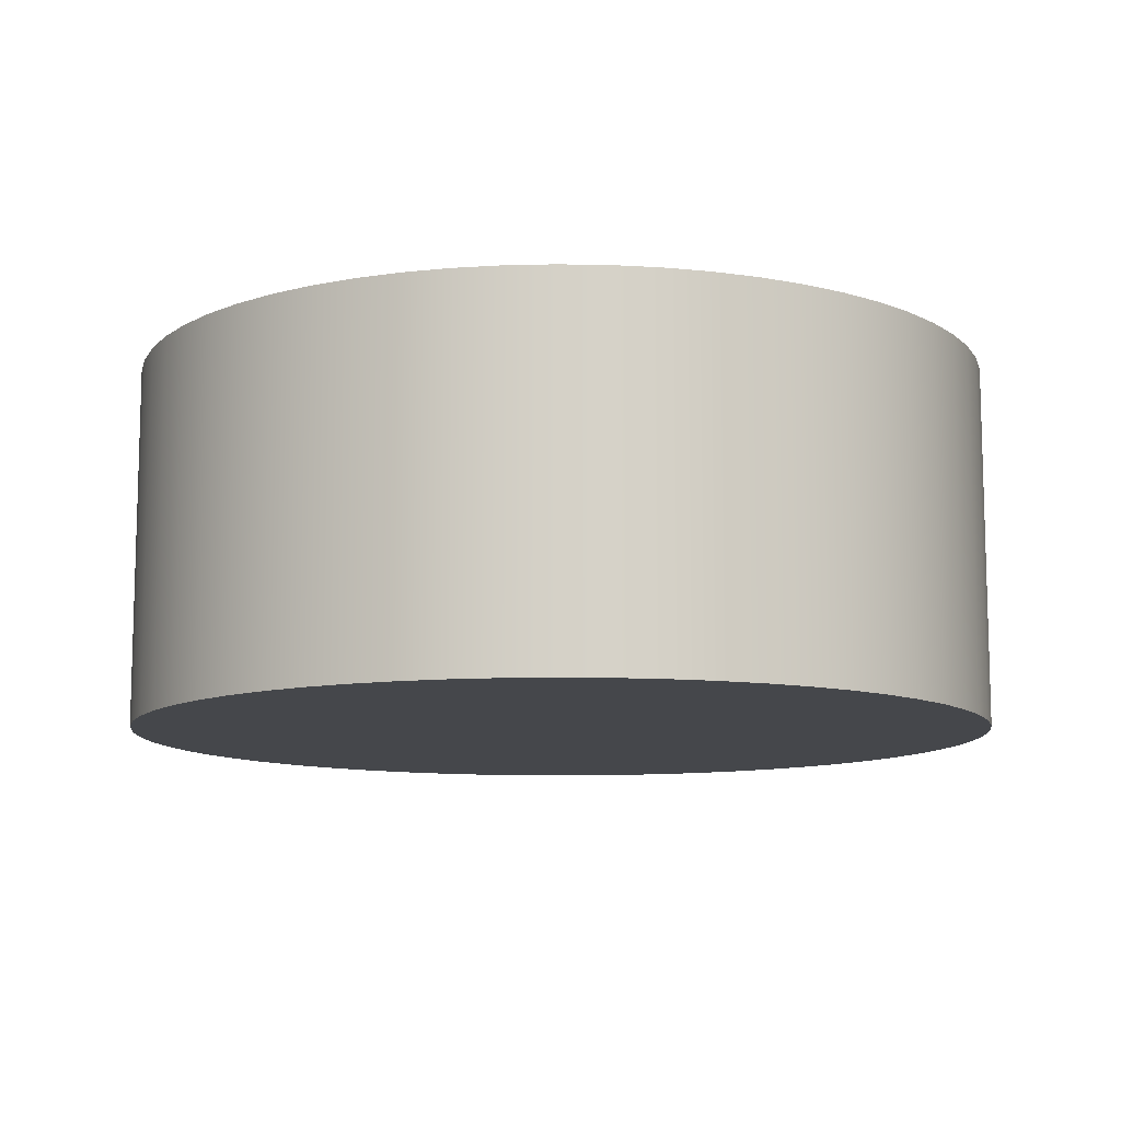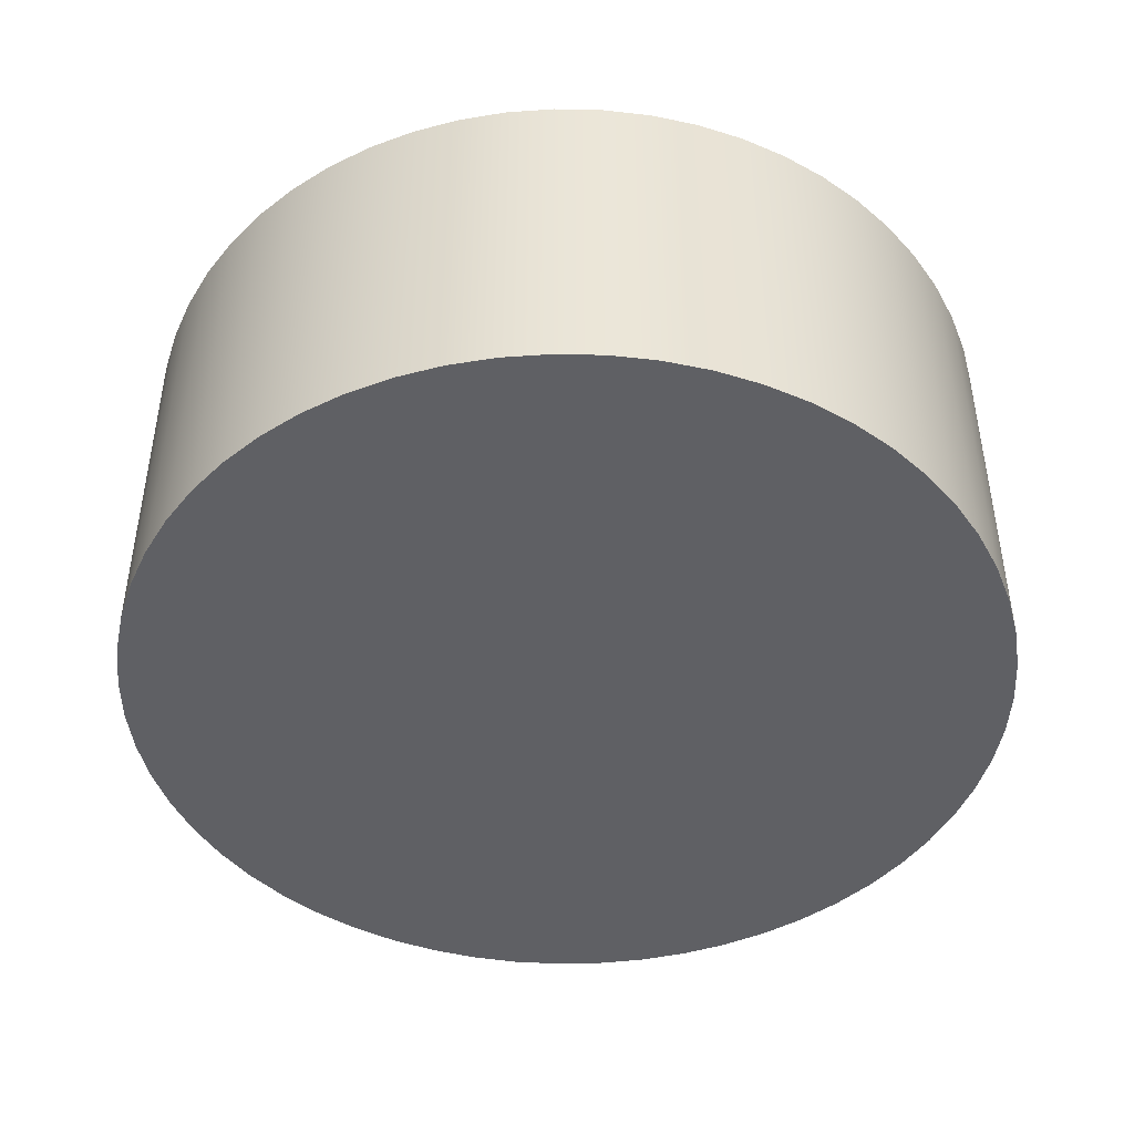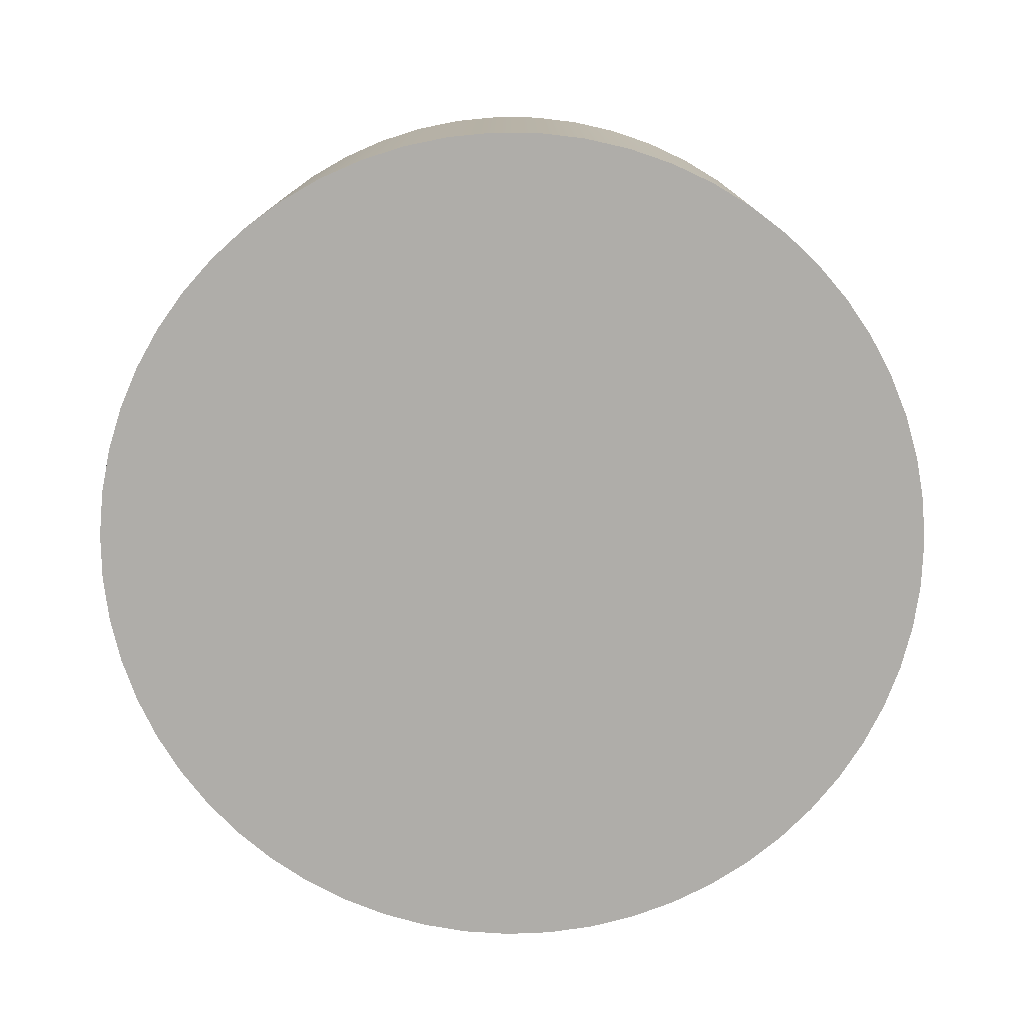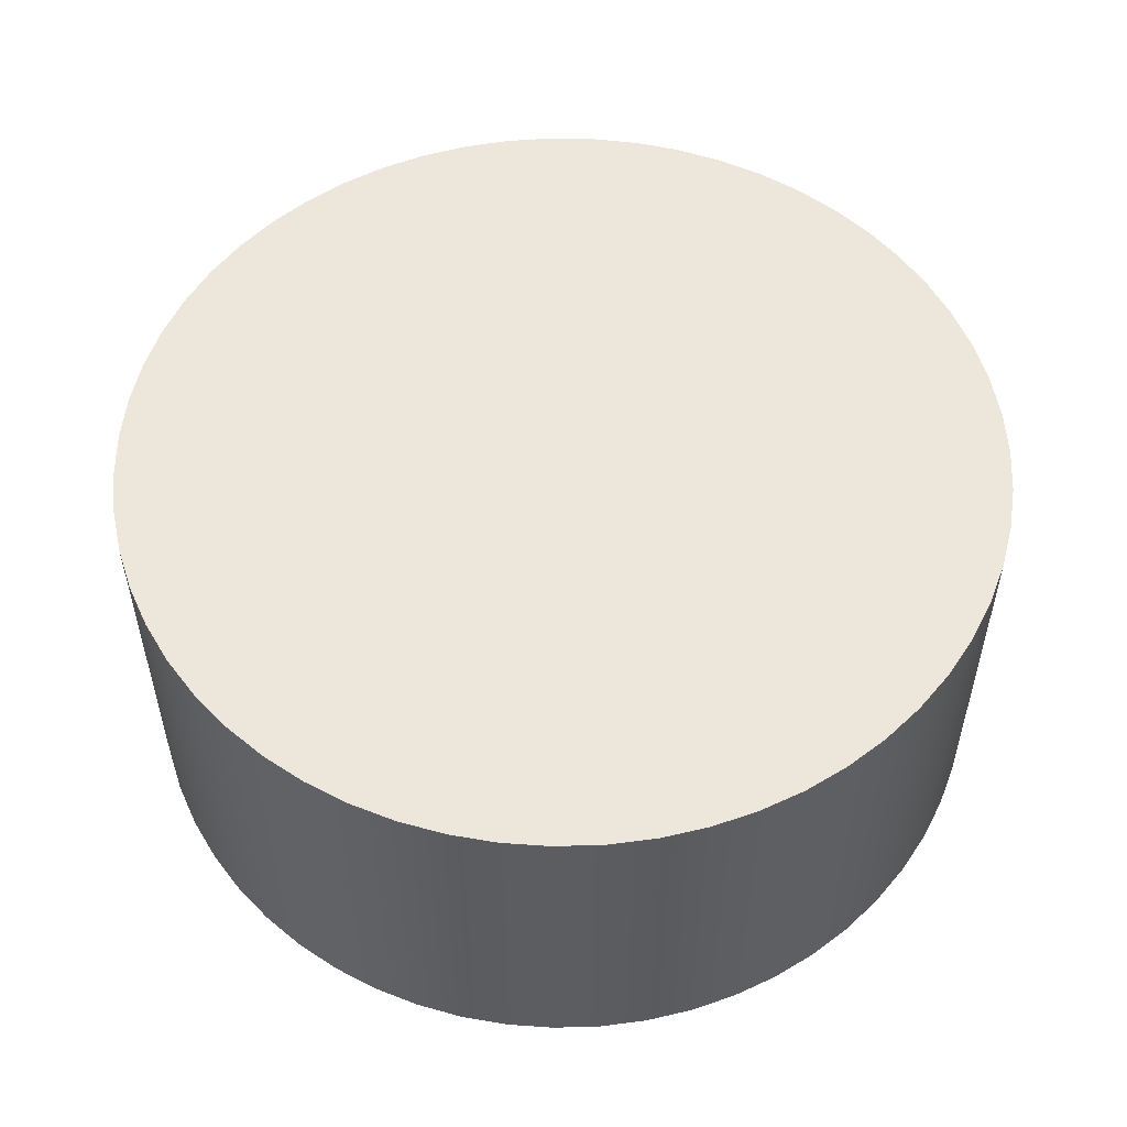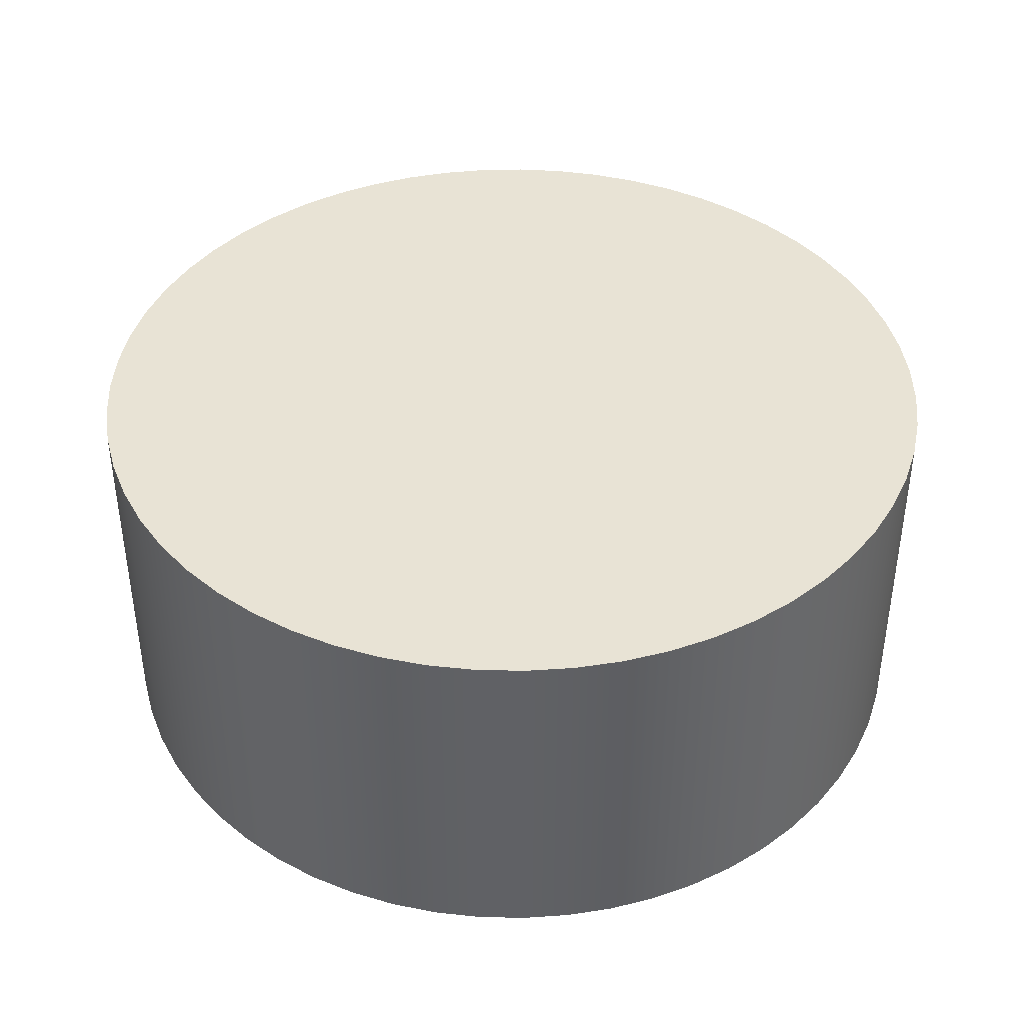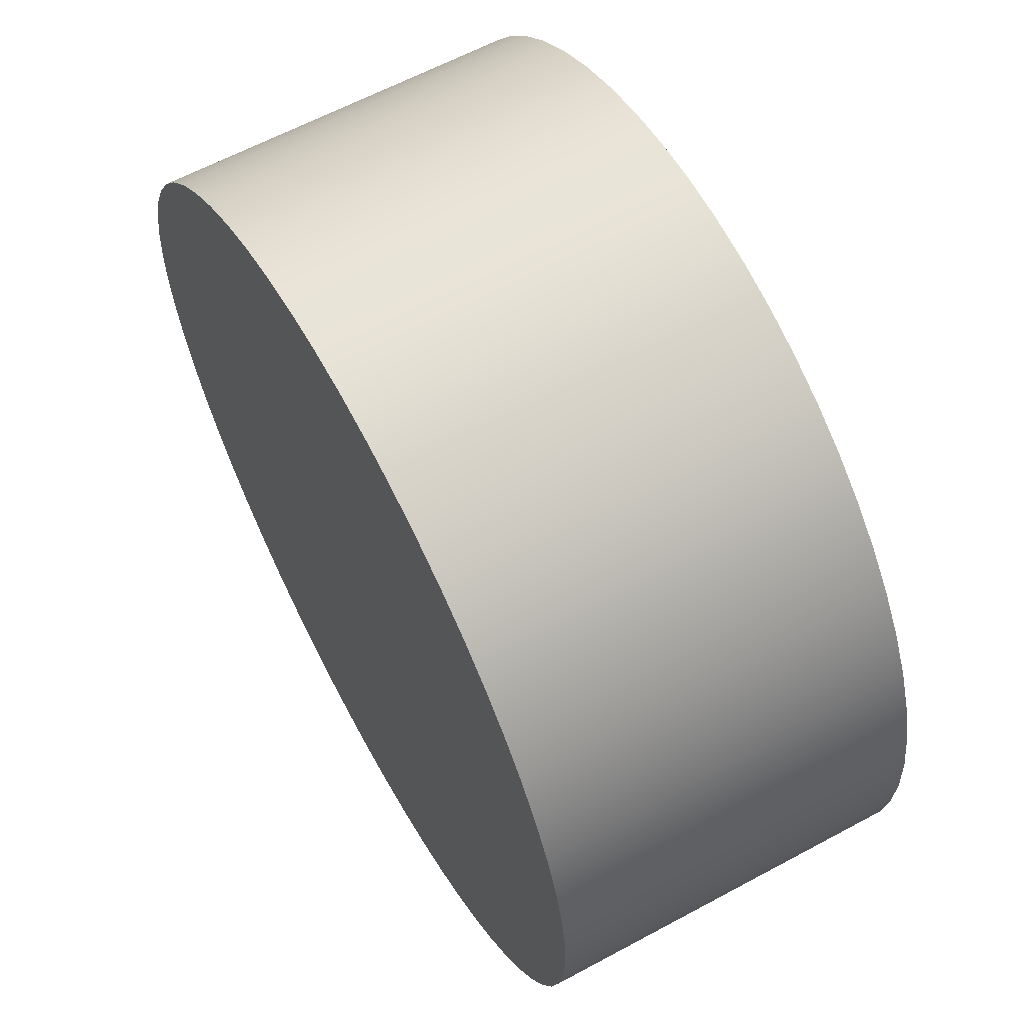
<metadata>
{"format":"obj","ext":"obj","renderer":"f3d","projection":"perspective","resolution":1024,"background":"white","views":[{"elev":-10.6,"azim":-16.2,"up":"+Z"},{"elev":-45.2,"azim":9.3,"up":"+Z"},{"elev":-77.3,"azim":40.6,"up":"+Z"},{"elev":54.0,"azim":167.5,"up":"+Z"},{"elev":41.0,"azim":73.1,"up":"+Z"},{"elev":62.1,"azim":-118.7,"up":"+Y"}]}
</metadata>
<code>
v -1.792 -2.194e-16 1.5
v -1.782 0.1904 1.5
v -1.751 0.3787 1.5
v -1.701 0.5627 1.5
v -1.632 0.7403 1.5
v -1.544 0.9096 1.5
v -1.438 1.068 1.5
v -1.316 1.215 1.5
v -1.18 1.348 1.5
v -1.03 1.466 1.5
v -0.8682 1.567 1.5
v -0.6966 1.651 1.5
v -0.5172 1.715 1.5
v -0.332 1.761 1.5
v -0.143 1.786 1.5
v 0.0477 1.791 1.5
v 0.2378 1.776 1.5
v 0.4252 1.74 1.5
v 0.6078 1.685 1.5
v 0.7835 1.611 1.5
v 0.9503 1.519 1.5
v 1.106 1.409 1.5
v 1.25 1.284 1.5
v 1.379 1.144 1.5
v 1.493 0.9904 1.5
v 1.59 0.8261 1.5
v 1.669 0.6525 1.5
v 1.729 0.4714 1.5
v 1.769 0.285 1.5
v 1.789 0.09536 1.5
v 1.789 -0.09536 1.5
v 1.769 -0.285 1.5
v 1.729 -0.4714 1.5
v 1.669 -0.6525 1.5
v 1.59 -0.8261 1.5
v 1.493 -0.9904 1.5
v 1.379 -1.144 1.5
v 1.25 -1.284 1.5
v 1.106 -1.409 1.5
v 0.9503 -1.519 1.5
v 0.7835 -1.611 1.5
v 0.6078 -1.685 1.5
v 0.4252 -1.74 1.5
v 0.2378 -1.776 1.5
v 0.0477 -1.791 1.5
v -0.143 -1.786 1.5
v -0.332 -1.761 1.5
v -0.5172 -1.715 1.5
v -0.6966 -1.651 1.5
v -0.8682 -1.567 1.5
v -1.03 -1.466 1.5
v -1.18 -1.348 1.5
v -1.316 -1.215 1.5
v -1.438 -1.068 1.5
v -1.544 -0.9096 1.5
v -1.632 -0.7403 1.5
v -1.701 -0.5627 1.5
v -1.751 -0.3787 1.5
v -1.782 -0.1904 1.5
v -1.792 -2.194e-16 0
v -1.782 -0.1904 0
v -1.751 -0.3787 0
v -1.701 -0.5627 0
v -1.632 -0.7403 0
v -1.544 -0.9096 0
v -1.438 -1.068 0
v -1.316 -1.215 0
v -1.18 -1.348 0
v -1.03 -1.466 0
v -0.8682 -1.567 0
v -0.6966 -1.651 0
v -0.5172 -1.715 0
v -0.332 -1.761 0
v -0.143 -1.786 0
v 0.0477 -1.791 0
v 0.2378 -1.776 0
v 0.4252 -1.74 0
v 0.6078 -1.685 0
v 0.7835 -1.611 0
v 0.9503 -1.519 0
v 1.106 -1.409 0
v 1.25 -1.284 0
v 1.379 -1.144 0
v 1.493 -0.9904 0
v 1.59 -0.8261 0
v 1.669 -0.6525 0
v 1.729 -0.4714 0
v 1.769 -0.285 0
v 1.789 -0.09536 0
v 1.789 0.09536 0
v 1.769 0.285 0
v 1.729 0.4714 0
v 1.669 0.6525 0
v 1.59 0.8261 0
v 1.493 0.9904 0
v 1.379 1.144 0
v 1.25 1.284 0
v 1.106 1.409 0
v 0.9503 1.519 0
v 0.7835 1.611 0
v 0.6078 1.685 0
v 0.4252 1.74 0
v 0.2378 1.776 0
v 0.0477 1.791 0
v -0.143 1.786 0
v -0.332 1.761 0
v -0.5172 1.715 0
v -0.6966 1.651 0
v -0.8682 1.567 0
v -1.03 1.466 0
v -1.18 1.348 0
v -1.316 1.215 0
v -1.438 1.068 0
v -1.544 0.9096 0
v -1.632 0.7403 0
v -1.701 0.5627 0
v -1.751 0.3787 0
v -1.782 0.1904 0
v -1.792 -2.194e-16 0
v -1.792 -2.194e-16 1.5
v -1.792 -2.194e-16 1.5
v -1.782 -0.1904 1.5
v -1.751 -0.3787 1.5
v -1.701 -0.5627 1.5
v -1.632 -0.7403 1.5
v -1.544 -0.9096 1.5
v -1.438 -1.068 1.5
v -1.316 -1.215 1.5
v -1.18 -1.348 1.5
v -1.03 -1.466 1.5
v -0.8682 -1.567 1.5
v -0.6966 -1.651 1.5
v -0.5172 -1.715 1.5
v -0.332 -1.761 1.5
v -0.143 -1.786 1.5
v 0.0477 -1.791 1.5
v 0.2378 -1.776 1.5
v 0.4252 -1.74 1.5
v 0.6078 -1.685 1.5
v 0.7835 -1.611 1.5
v 0.9503 -1.519 1.5
v 1.106 -1.409 1.5
v 1.25 -1.284 1.5
v 1.379 -1.144 1.5
v 1.493 -0.9904 1.5
v 1.59 -0.8261 1.5
v 1.669 -0.6525 1.5
v 1.729 -0.4714 1.5
v 1.769 -0.285 1.5
v 1.789 -0.09536 1.5
v 1.789 0.09536 1.5
v 1.769 0.285 1.5
v 1.729 0.4714 1.5
v 1.669 0.6525 1.5
v 1.59 0.8261 1.5
v 1.493 0.9904 1.5
v 1.379 1.144 1.5
v 1.25 1.284 1.5
v 1.106 1.409 1.5
v 0.9503 1.519 1.5
v 0.7835 1.611 1.5
v 0.6078 1.685 1.5
v 0.4252 1.74 1.5
v 0.2378 1.776 1.5
v 0.0477 1.791 1.5
v -0.143 1.786 1.5
v -0.332 1.761 1.5
v -0.5172 1.715 1.5
v -0.6966 1.651 1.5
v -0.8682 1.567 1.5
v -1.03 1.466 1.5
v -1.18 1.348 1.5
v -1.316 1.215 1.5
v -1.438 1.068 1.5
v -1.544 0.9096 1.5
v -1.632 0.7403 1.5
v -1.701 0.5627 1.5
v -1.751 0.3787 1.5
v -1.782 0.1904 1.5
v -1.792 -2.194e-16 0
v -1.782 0.1904 0
v -1.751 0.3787 0
v -1.701 0.5627 0
v -1.632 0.7403 0
v -1.544 0.9096 0
v -1.438 1.068 0
v -1.316 1.215 0
v -1.18 1.348 0
v -1.03 1.466 0
v -0.8682 1.567 0
v -0.6966 1.651 0
v -0.5172 1.715 0
v -0.332 1.761 0
v -0.143 1.786 0
v 0.0477 1.791 0
v 0.2378 1.776 0
v 0.4252 1.74 0
v 0.6078 1.685 0
v 0.7835 1.611 0
v 0.9503 1.519 0
v 1.106 1.409 0
v 1.25 1.284 0
v 1.379 1.144 0
v 1.493 0.9904 0
v 1.59 0.8261 0
v 1.669 0.6525 0
v 1.729 0.4714 0
v 1.769 0.285 0
v 1.789 0.09536 0
v 1.789 -0.09536 0
v 1.769 -0.285 0
v 1.729 -0.4714 0
v 1.669 -0.6525 0
v 1.59 -0.8261 0
v 1.493 -0.9904 0
v 1.379 -1.144 0
v 1.25 -1.284 0
v 1.106 -1.409 0
v 0.9503 -1.519 0
v 0.7835 -1.611 0
v 0.6078 -1.685 0
v 0.4252 -1.74 0
v 0.2378 -1.776 0
v 0.0477 -1.791 0
v -0.143 -1.786 0
v -0.332 -1.761 0
v -0.5172 -1.715 0
v -0.6966 -1.651 0
v -0.8682 -1.567 0
v -1.03 -1.466 0
v -1.18 -1.348 0
v -1.316 -1.215 0
v -1.438 -1.068 0
v -1.544 -0.9096 0
v -1.632 -0.7403 0
v -1.701 -0.5627 0
v -1.751 -0.3787 0
v -1.782 -0.1904 0
g 25a6355e-e2a0-11ea-a5e2-54bf646e7e1f
f 2 118 1
f 1 118 119
f 120 60 59
f 59 60 61
f 59 61 58
f 58 61 62
f 58 62 57
f 57 62 63
f 57 63 56
f 56 63 64
f 56 64 55
f 55 64 65
f 55 65 54
f 54 65 66
f 54 66 53
f 53 66 67
f 53 67 52
f 52 67 68
f 52 68 51
f 51 68 69
f 51 69 50
f 50 69 70
f 50 70 49
f 49 70 71
f 49 71 48
f 48 71 72
f 48 72 47
f 47 72 73
f 47 73 46
f 46 73 74
f 46 74 45
f 45 74 75
f 45 75 44
f 44 75 76
f 44 76 43
f 43 76 77
f 43 77 42
f 42 77 78
f 42 78 41
f 41 78 79
f 41 79 40
f 40 79 80
f 40 80 39
f 39 80 81
f 39 81 38
f 38 81 82
f 38 82 37
f 37 82 83
f 37 83 36
f 36 83 84
f 36 84 35
f 35 84 85
f 35 85 34
f 34 85 86
f 34 86 33
f 33 86 87
f 33 87 32
f 32 87 88
f 32 88 31
f 31 88 89
f 31 89 30
f 30 89 90
f 30 90 29
f 29 90 91
f 29 91 28
f 28 91 92
f 28 92 27
f 27 92 93
f 27 93 26
f 26 93 94
f 26 94 25
f 25 94 95
f 25 95 24
f 24 95 96
f 24 96 23
f 23 96 97
f 23 97 22
f 22 97 98
f 22 98 21
f 21 98 99
f 21 99 20
f 20 99 100
f 20 100 19
f 19 100 101
f 19 101 18
f 18 101 102
f 18 102 17
f 17 102 103
f 17 103 16
f 16 103 104
f 16 104 15
f 15 104 105
f 15 105 14
f 14 105 106
f 14 106 13
f 13 106 107
f 13 107 12
f 12 107 108
f 12 108 11
f 11 108 109
f 11 109 10
f 10 109 110
f 10 110 9
f 9 110 111
f 9 111 8
f 8 111 112
f 8 112 7
f 7 112 113
f 7 113 6
f 6 113 114
f 6 114 5
f 5 114 115
f 5 115 4
f 4 115 116
f 4 116 3
f 3 116 117
f 3 117 2
f 2 117 118
g 25a98a26-e2a0-11ea-920d-54bf646e7e1f
f 121 122 179
f 179 122 178
f 178 122 177
f 177 122 176
f 176 122 175
f 175 122 174
f 174 122 173
f 173 122 172
f 172 122 171
f 171 122 170
f 170 122 169
f 169 122 168
f 168 122 167
f 167 122 166
f 166 122 165
f 165 122 164
f 164 122 163
f 163 122 162
f 162 122 161
f 161 122 160
f 160 122 159
f 159 122 158
f 158 122 157
f 157 122 156
f 156 122 155
f 155 122 154
f 154 122 153
f 153 122 152
f 152 122 151
f 151 122 150
f 150 122 149
f 149 122 123
f 149 123 148
f 148 123 124
f 148 124 147
f 147 124 125
f 147 125 146
f 146 125 126
f 146 126 145
f 145 126 127
f 145 127 144
f 144 127 128
f 144 128 143
f 143 128 129
f 143 129 142
f 142 129 130
f 142 130 141
f 141 130 131
f 141 131 140
f 140 131 132
f 140 132 139
f 139 132 133
f 139 133 138
f 138 133 134
f 138 134 137
f 137 134 135
f 137 135 136
g 25acdedc-e2a0-11ea-bb05-54bf646e7e1f
f 180 181 238
f 238 181 182
f 238 182 183
f 183 184 238
f 238 184 185
f 238 185 186
f 186 187 238
f 238 187 188
f 238 188 189
f 189 190 238
f 238 190 191
f 238 191 192
f 192 193 238
f 238 193 194
f 238 194 195
f 195 196 238
f 238 196 197
f 238 197 198
f 198 199 238
f 238 199 200
f 238 200 201
f 201 202 238
f 238 202 203
f 238 203 204
f 204 205 238
f 238 205 206
f 238 206 207
f 207 208 238
f 238 208 209
f 238 209 210
f 210 211 238
f 238 211 237
f 237 211 212
f 237 212 236
f 236 212 213
f 236 213 235
f 235 213 214
f 235 214 234
f 234 214 215
f 234 215 233
f 233 215 216
f 233 216 232
f 232 216 217
f 232 217 231
f 231 217 218
f 231 218 230
f 230 218 219
f 230 219 229
f 229 219 220
f 229 220 228
f 228 220 221
f 228 221 227
f 227 221 222
f 227 222 226
f 226 222 223
f 226 223 225
f 225 223 224

</code>
